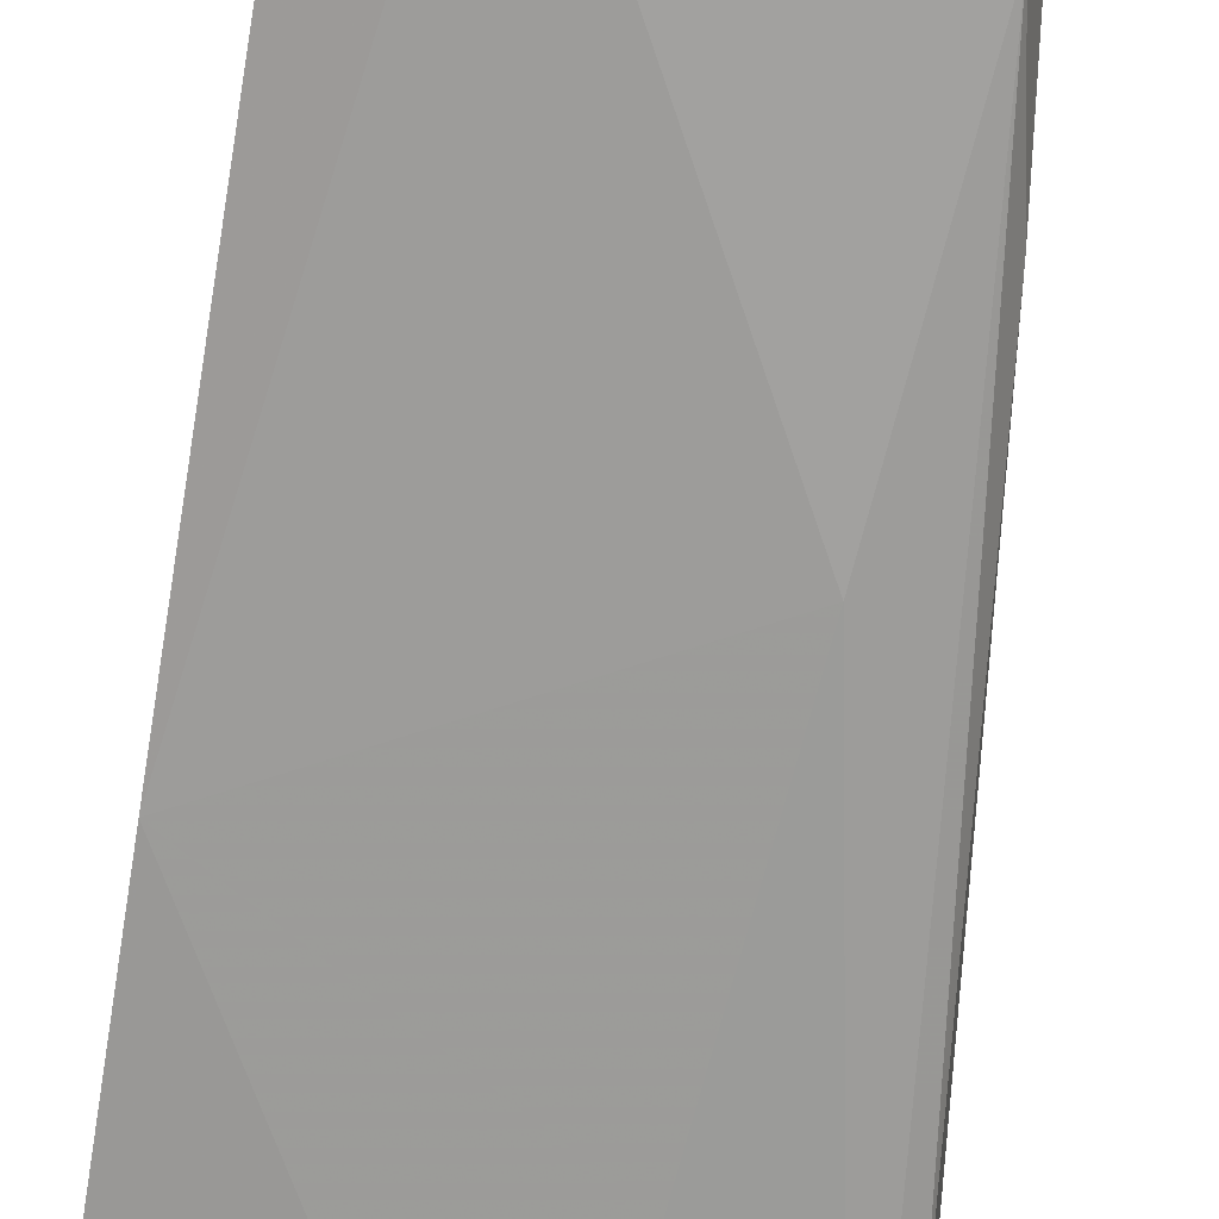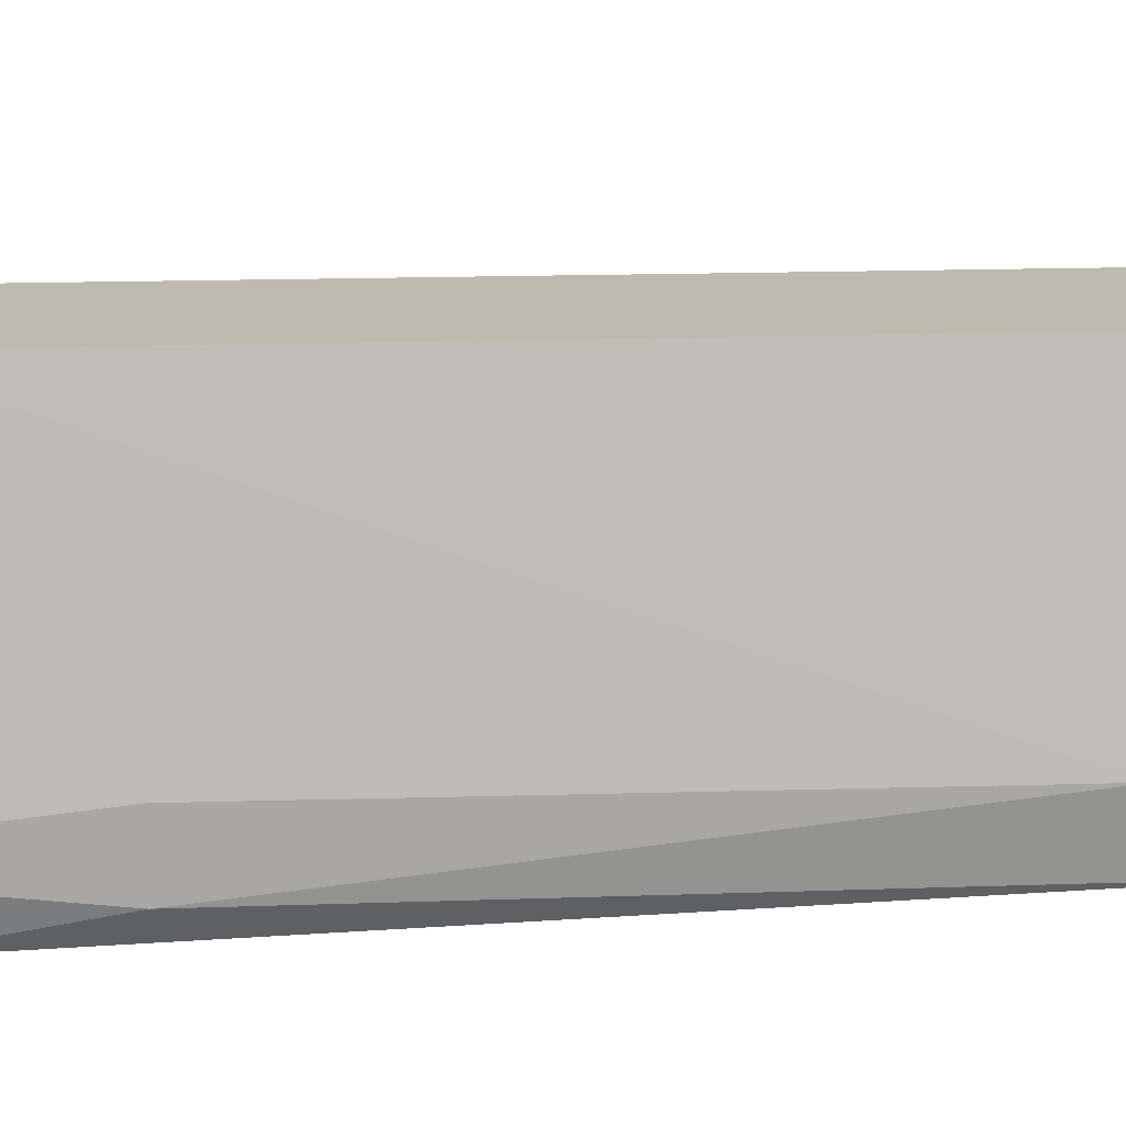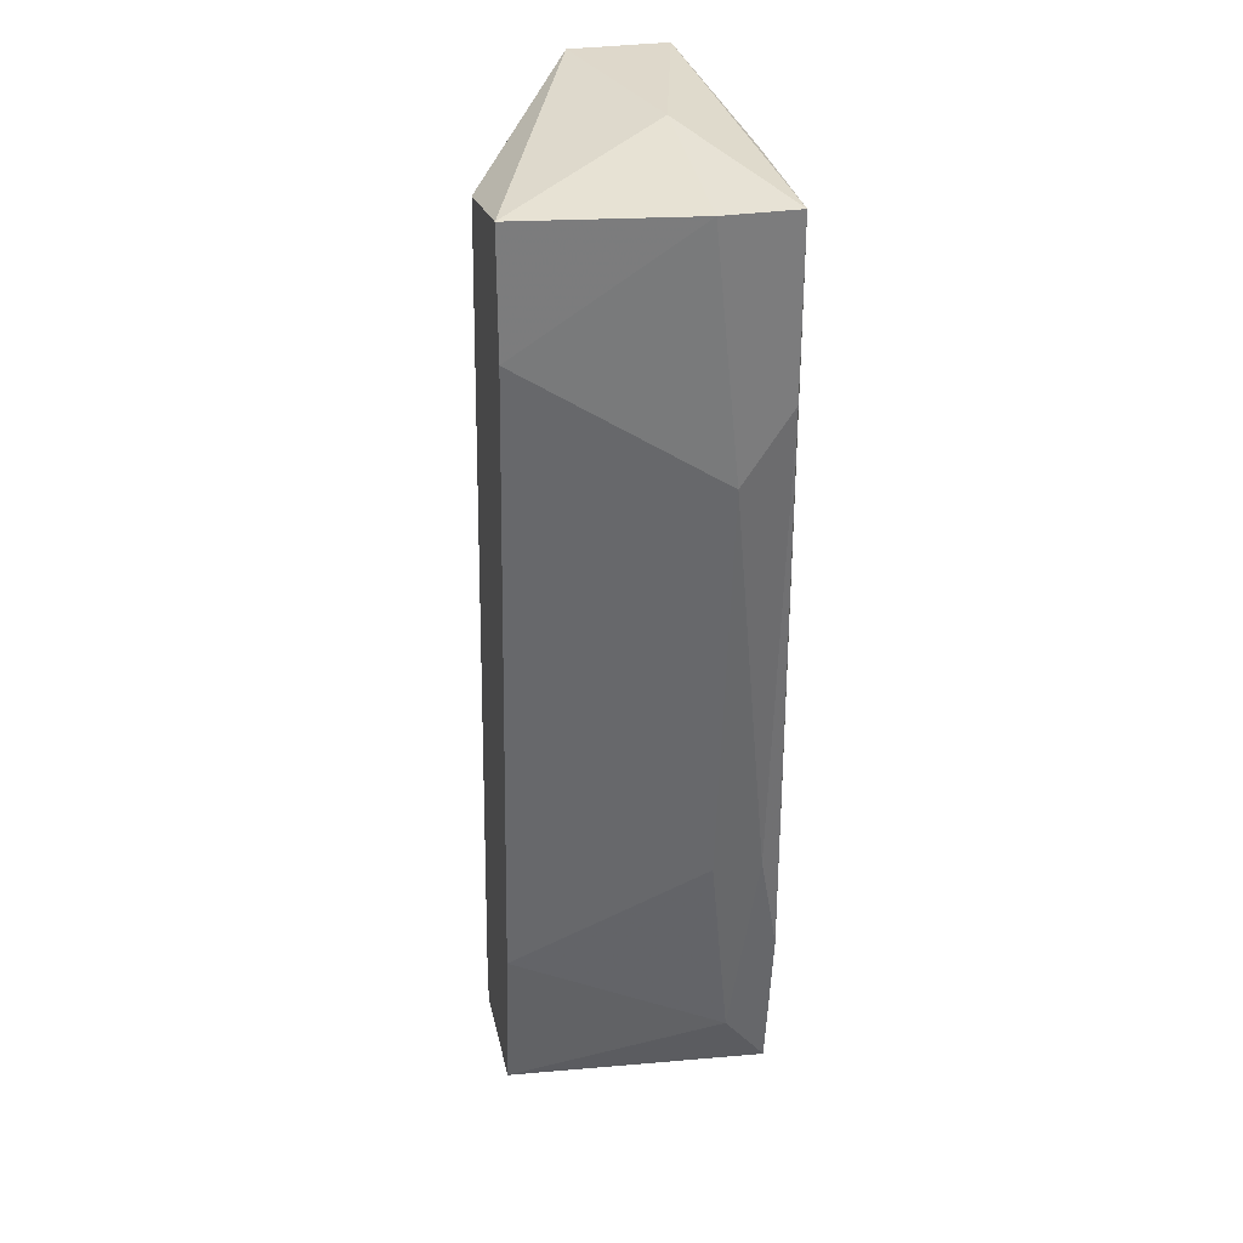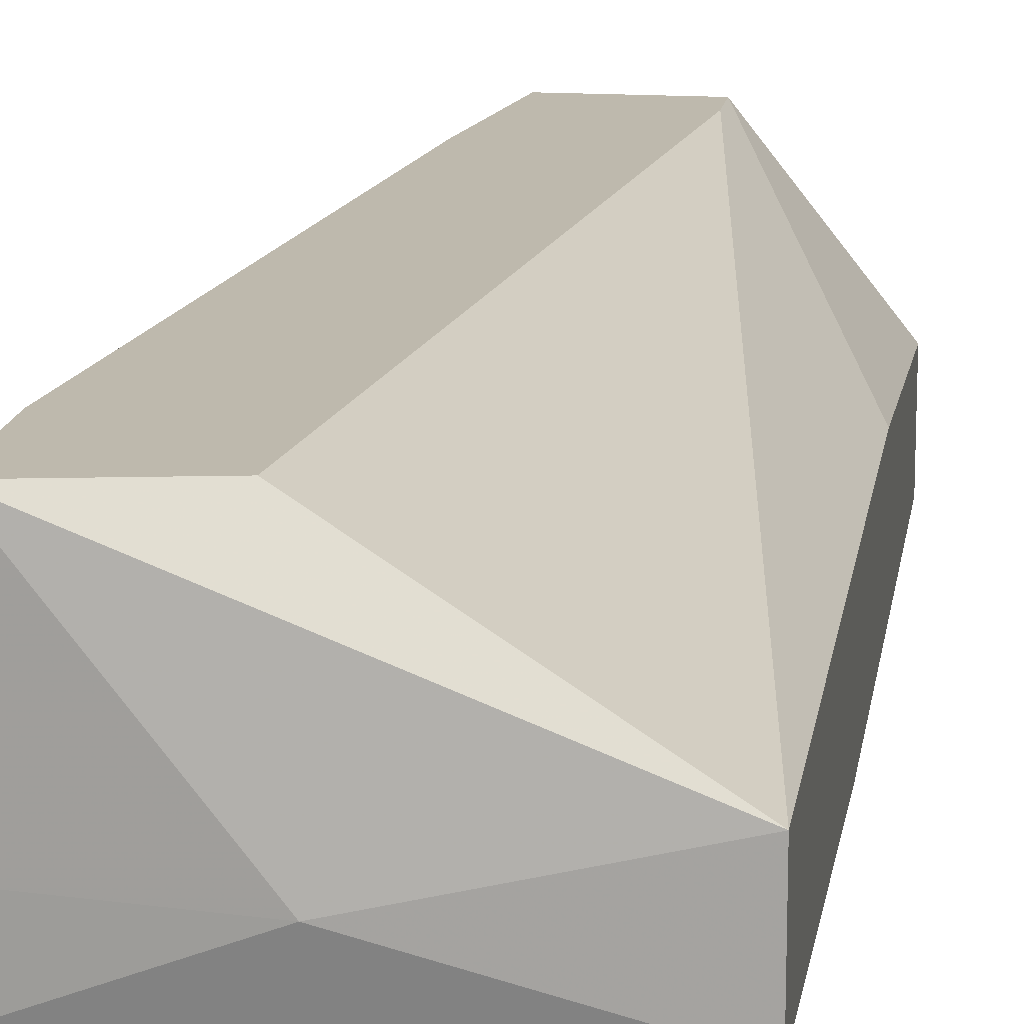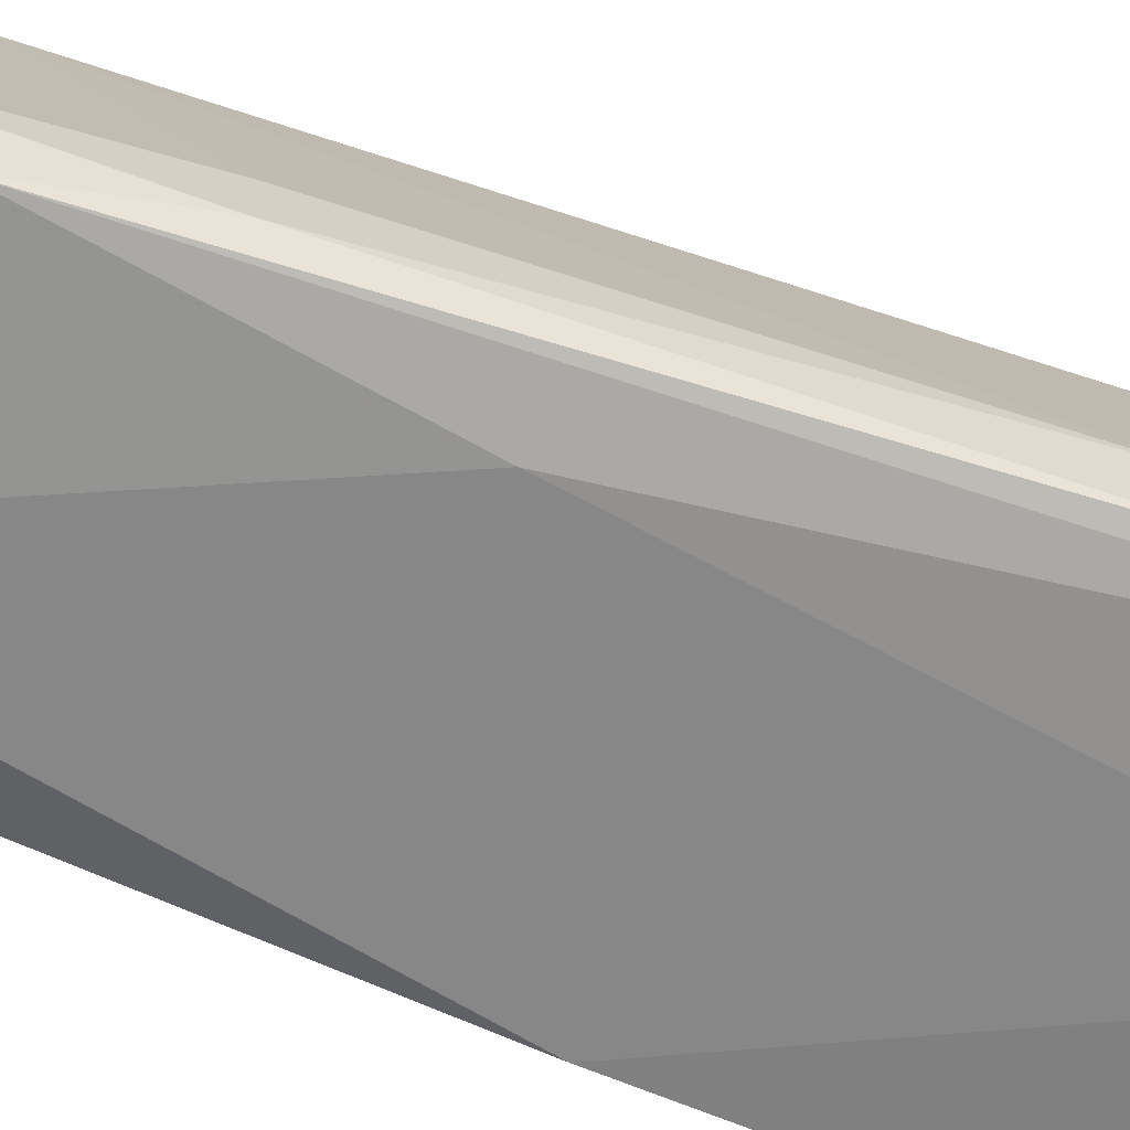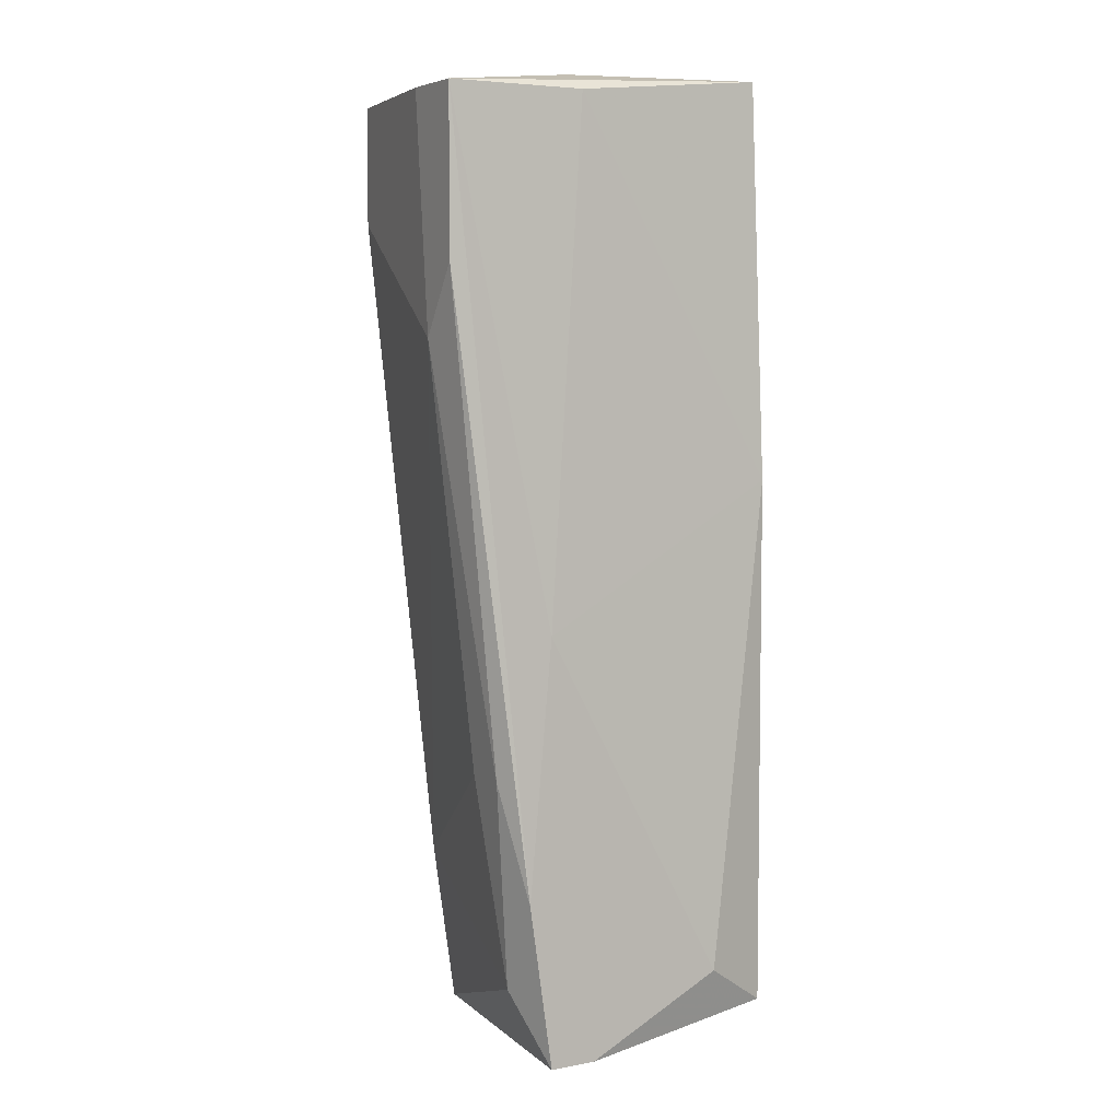
<metadata>
{"format":"obj","ext":"obj","renderer":"f3d","projection":"perspective","resolution":1024,"background":"white","views":[{"elev":-72.2,"azim":170.8,"up":"+Y"},{"elev":15.7,"azim":-100.0,"up":"+Y"},{"elev":31.6,"azim":-102.1,"up":"+Z"},{"elev":15.1,"azim":8.4,"up":"+Y"},{"elev":-66.9,"azim":-114.4,"up":"+Y"},{"elev":5.5,"azim":-29.5,"up":"+Z"}]}
</metadata>
<code>
v -0.05512 -0.03468 -0.02952
v -0.06488 -0.01934 -0.03371
v -0.07185 -0.0291 0.02206
v -0.07185 -0.0305 0.008122
v -0.07185 -0.03329 0.0123
v -0.07185 -0.03329 0.02206
v -0.06209 -0.0291 0.02346
v -0.06627 -0.01934 -0.02394
v -0.06627 -0.03468 -0.008604
v -0.06627 -0.03468 -0.03371
v -0.07045 -0.01934 0.01509
v -0.07045 -0.01934 0.02206
v -0.05791 -0.01934 -0.03092
v -0.05791 -0.01934 -0.03371
v -0.06348 -0.01934 0.02067
v -0.06348 -0.03329 0.02206
v -0.06348 -0.03468 -0.03371
v -0.06766 -0.03189 -0.02952
v -0.06766 -0.03468 -0.02394
v -0.06906 -0.0305 -0.01697
v -0.06906 -0.03329 -0.01697
v -0.05093 -0.02632 -0.01418
v -0.05093 -0.02632 0.02346
v -0.05093 -0.02771 -0.03231
v -0.05093 -0.03189 0.02346
v -0.05093 -0.03329 -0.03231
v -0.05093 -0.03329 -0.000244
f 8 18 20
f 15 14 11
f 26 23 25
f 11 14 2
f 2 14 10
f 26 14 24
f 23 26 24
f 23 15 12
f 15 11 12
f 10 1 9
f 25 6 16
f 6 9 16
f 25 16 27
f 26 25 27
f 1 26 27
f 9 1 27
f 16 9 27
f 10 21 18
f 2 10 18
f 21 4 18
f 14 23 22
f 23 24 22
f 24 14 22
f 25 23 7
f 6 25 7
f 23 12 7
f 11 2 8
f 4 11 8
f 2 18 8
f 4 21 5
f 6 4 5
f 15 23 13
f 14 15 13
f 23 14 13
f 12 11 3
f 11 4 3
f 4 6 3
f 6 7 3
f 7 12 3
f 21 10 19
f 9 6 19
f 10 9 19
f 5 21 19
f 6 5 19
f 14 26 17
f 10 14 17
f 26 1 17
f 1 10 17
f 18 4 20
f 4 8 20

</code>
